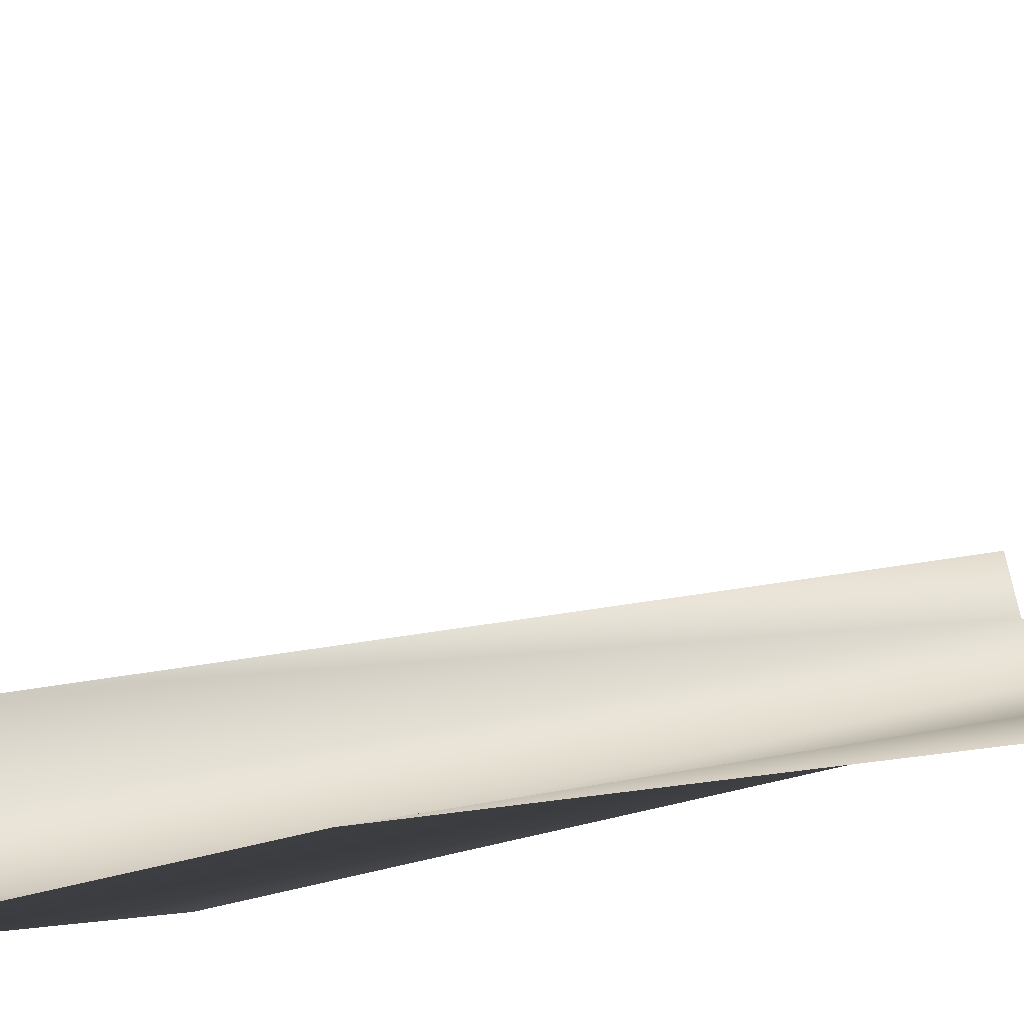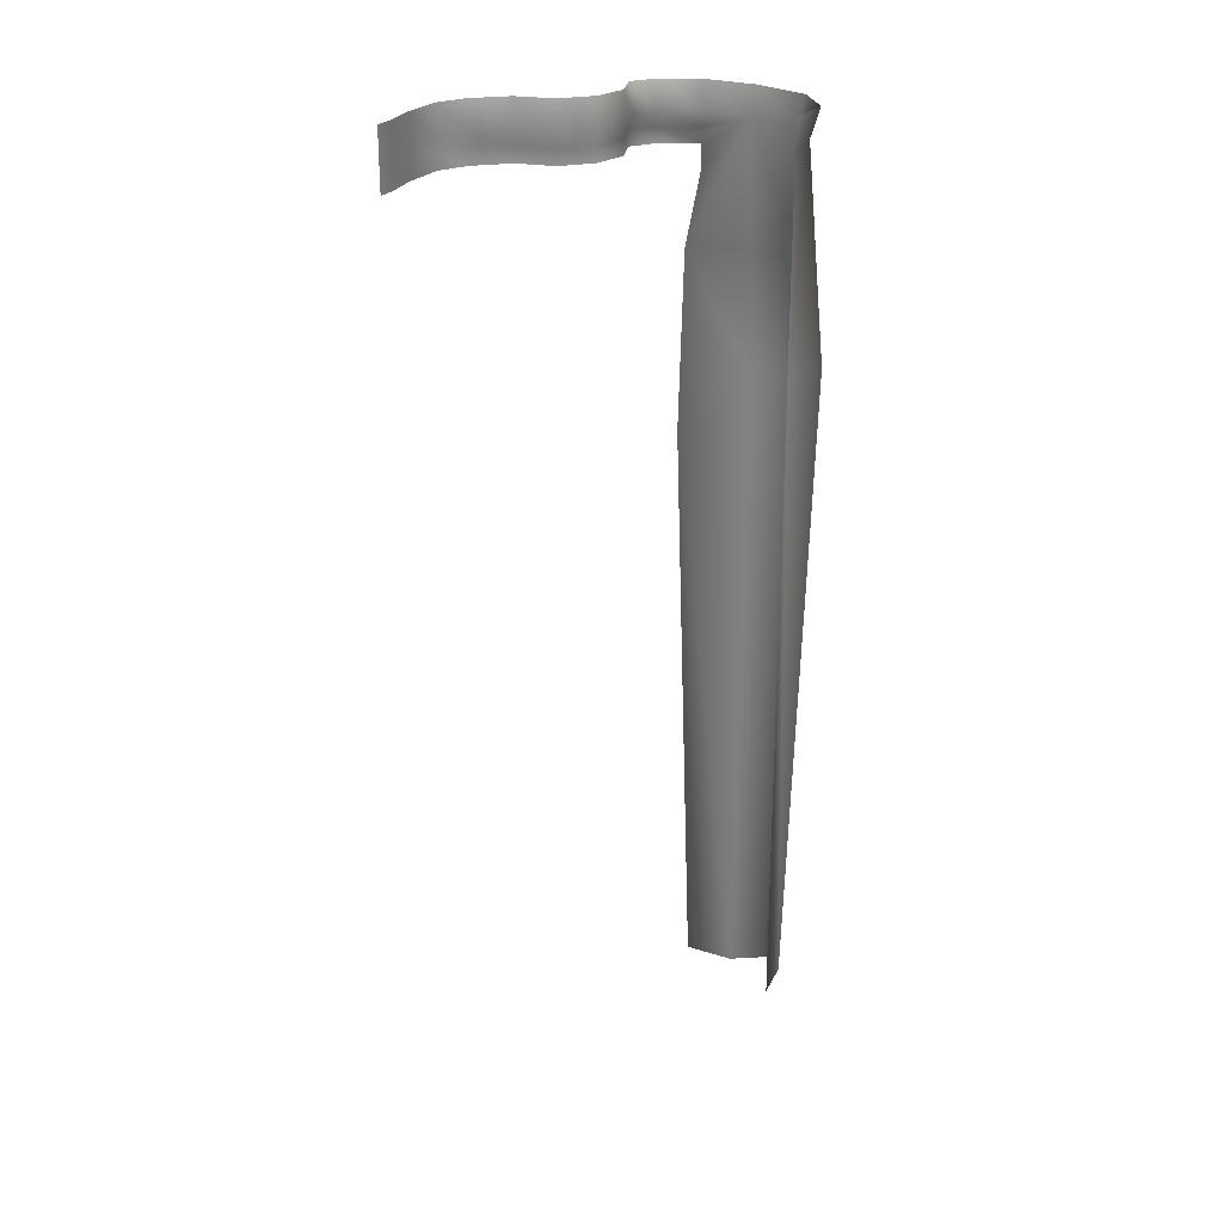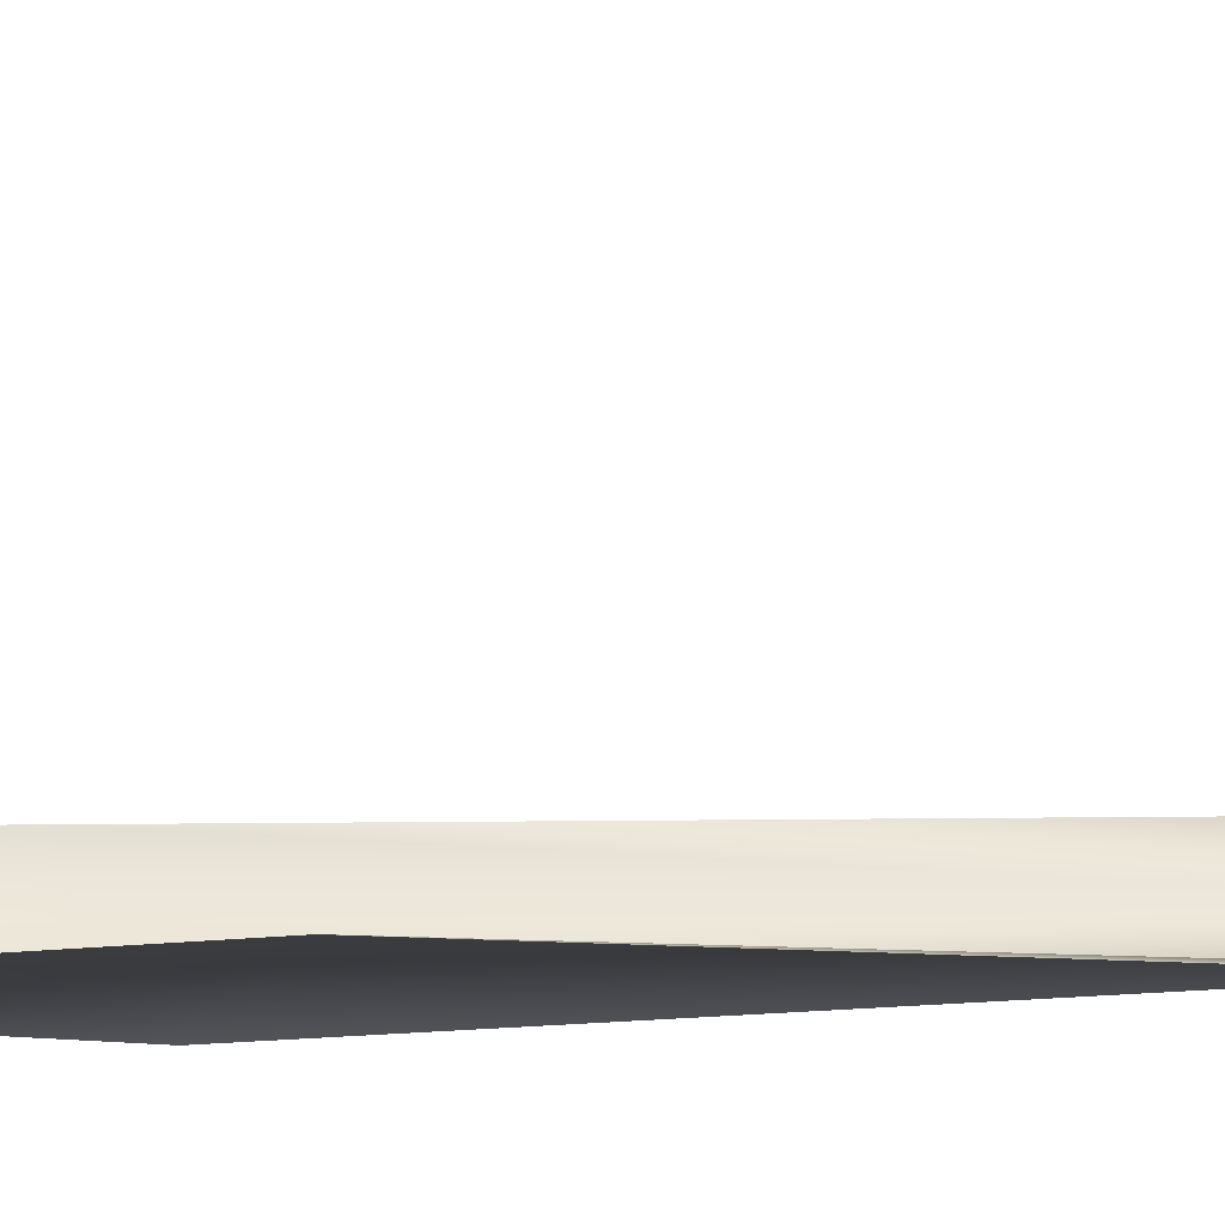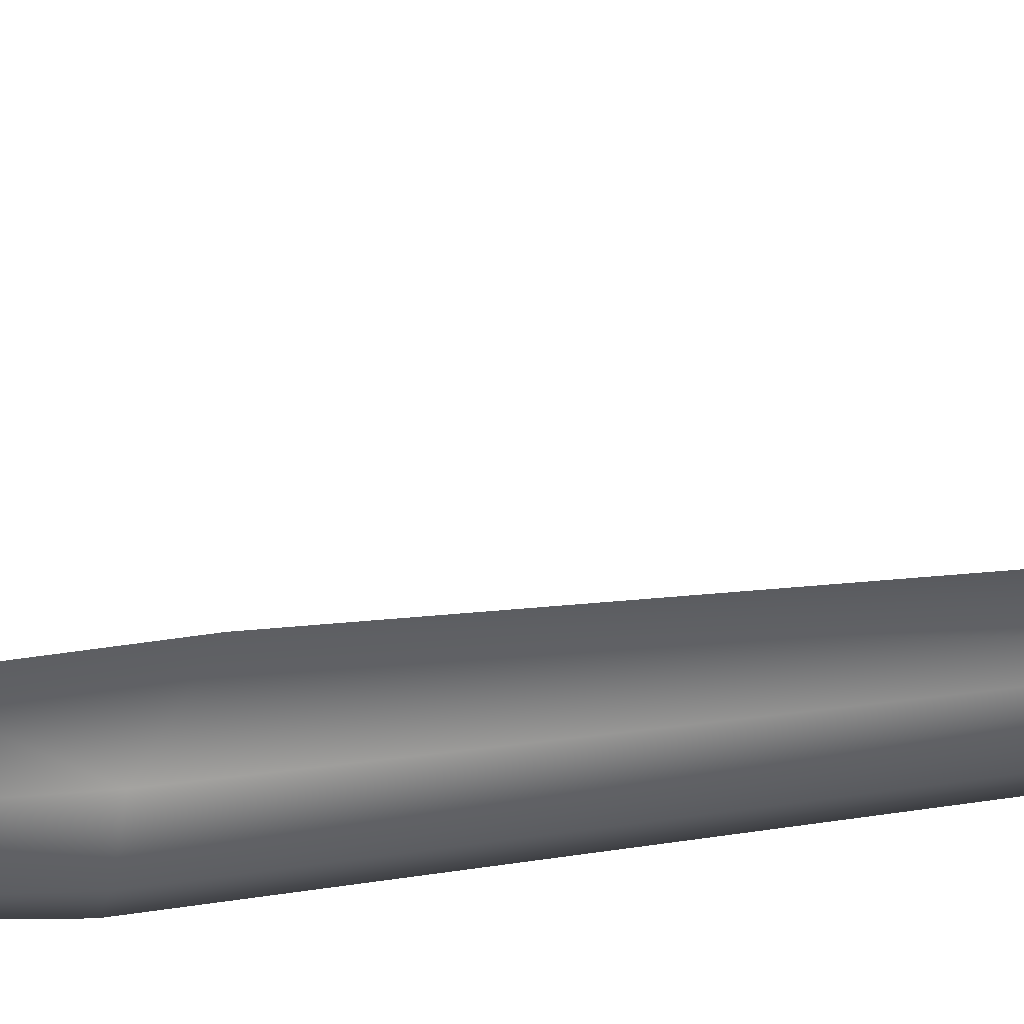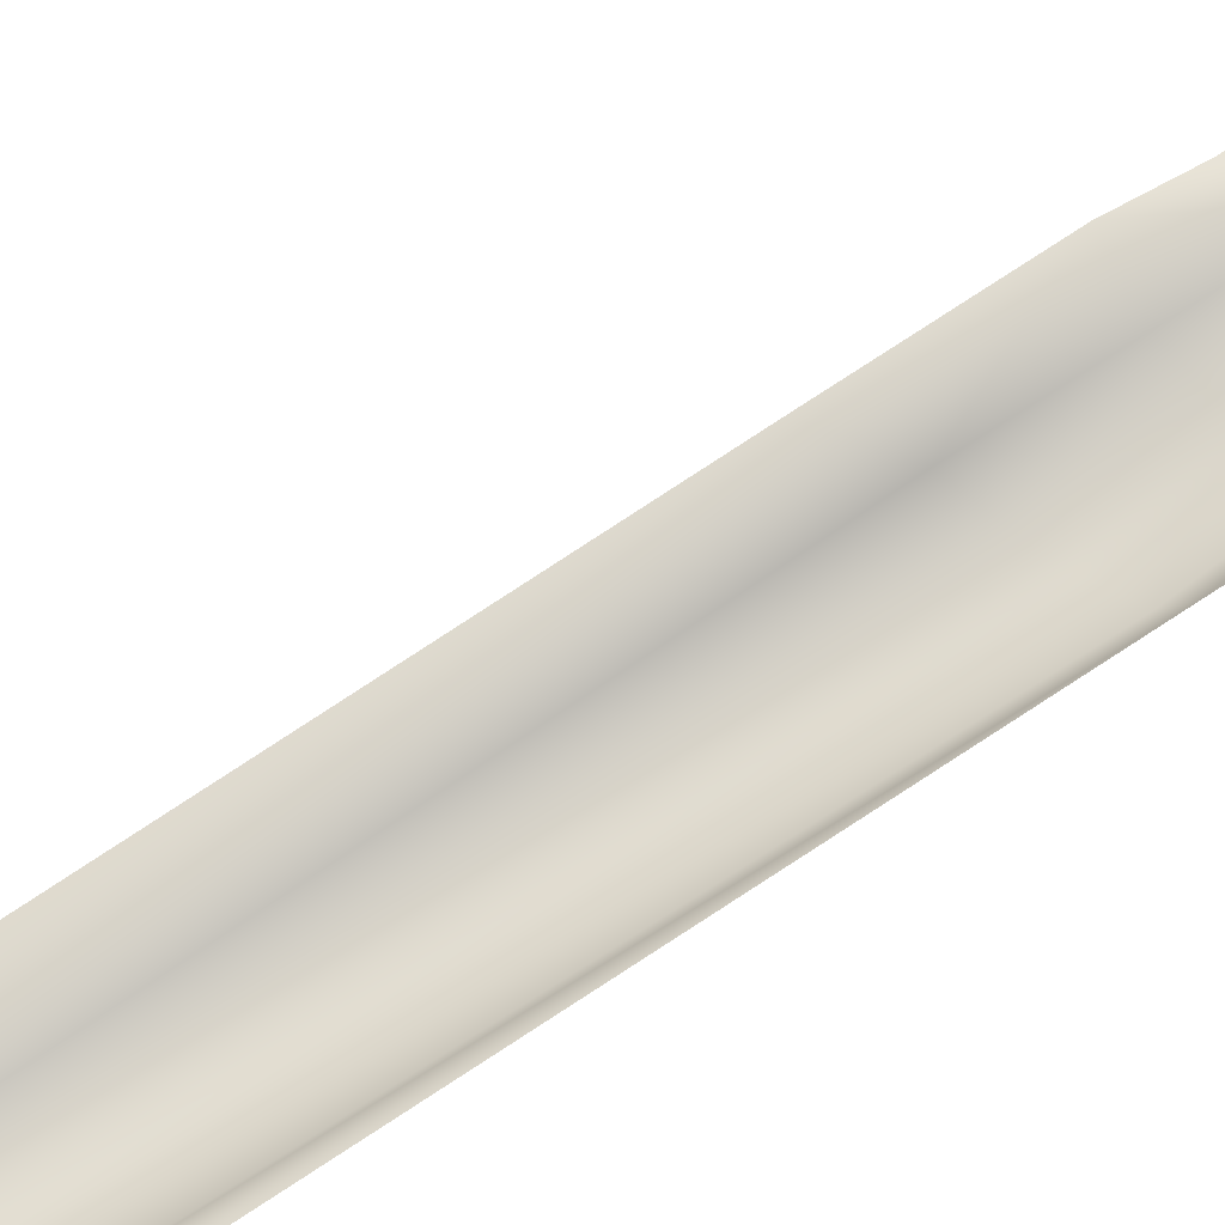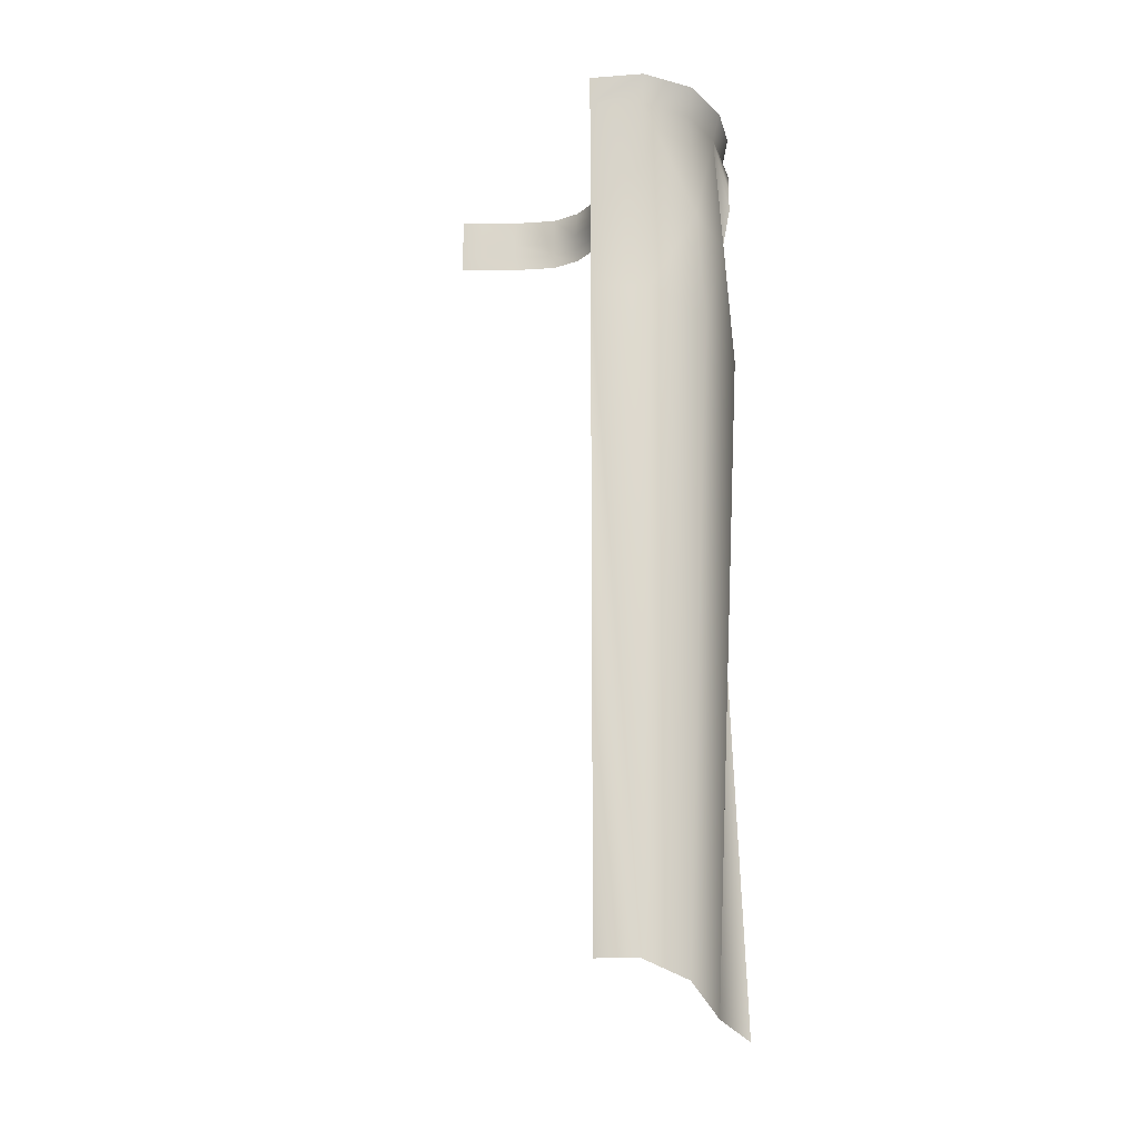
<metadata>
{"format":"obj","ext":"obj","renderer":"f3d","projection":"perspective","resolution":1024,"background":"white","views":[{"elev":13.8,"azim":-118.1,"up":"+Z"},{"elev":24.0,"azim":49.5,"up":"+Y"},{"elev":0.5,"azim":-97.3,"up":"+Z"},{"elev":-49.0,"azim":-81.7,"up":"+Z"},{"elev":78.1,"azim":57.1,"up":"+Z"},{"elev":-17.0,"azim":120.7,"up":"+Y"}]}
</metadata>
<code>
g Line111
v -8189 -4.806 4376
v -8105 -4.806 4468
v -8089 40.09 4467
v -8141 40.09 5224
v -8166 40.09 5169
v -8166 -4.806 5169
v -8228 -49.7 5071
v -8166 -49.7 5169
v -8141 -4.806 5224
v -7753 -294.7 4144
v -7629 40.09 4252
v -7591 -566.1 4213
v -7929 40.09 4171
v -7936 -327.2 4148
v -8096 -331.9 4250
v -8089 -119.5 4200
v -7761 40.09 4170
v -8089 -49.7 4200
v -7549 -548.3 4384
v -7549 40.09 4384
v -7745 -629.5 4118
v -7943 -694.4 4124
v -8089 -858.3 4275
v -8228 -4.806 5071
v -8228 40.09 5071
v -8281 -4.806 4948
v -8281 40.09 4948
v -8275 -4.806 4854
v -8263 40.09 4857
v -8222 -4.806 4744
v -8212 40.09 4749
v -8122 -4.806 4679
v -8112 40.09 4686
v -8083 -4.806 4576
v -8170 -4.806 4290
v -8089 -4.806 4200
v -8170 -49.7 4290
v -8189 -49.7 4376
v -8105 -49.7 4468
v -8083 -49.7 4576
v -8122 -49.7 4679
v -8222 -49.7 4744
v -8275 -49.7 4854
v -8281 -49.7 4948
v -8141 -49.7 5224
v -8074 40.09 4211
v -7897 -2576 4197
v -8089 -2625 4200
v -7734 -2487 4197
v -7608 -2437 4275
v -7549 -2437 4384
v -8147 40.09 4291
v -8166 40.09 4373
v -8074 40.09 4577
f 11 20 19
f 13 17 10
f 11 10 17
f 10 11 12
f 19 12 11
f 12 19 50
f 51 50 19
f 10 14 13
f 14 10 21
f 12 21 10
f 21 12 49
f 50 49 12
f 13 16 18
f 16 13 15
f 14 15 13
f 15 14 22
f 21 22 14
f 22 21 47
f 49 47 21
f 23 47 48
f 47 23 22
f 15 22 23
f 18 36 13
f 36 18 35
f 37 35 18
f 35 37 1
f 38 1 37
f 1 38 2
f 39 2 38
f 2 39 34
f 40 34 39
f 34 40 32
f 41 32 40
f 32 41 30
f 42 30 41
f 30 42 28
f 43 28 42
f 28 43 26
f 44 26 43
f 26 44 24
f 36 46 13
f 46 36 52
f 35 52 36
f 52 35 53
f 1 53 35
f 53 1 3
f 2 3 1
f 3 2 54
f 34 54 2
f 54 34 33
f 32 33 34
f 33 32 31
f 30 31 32
f 31 30 29
f 28 29 30
f 29 28 27
f 26 27 28
f 27 26 25
f 24 25 26
f 25 24 5
f 6 5 24
f 5 6 4
f 9 4 6
f 7 24 44
f 24 7 6
f 8 6 7
f 6 8 9
f 45 9 8
v -7749 124.7 4150
v -7609 124.7 4237
v -7629 40.09 4252
v -7549 124.7 4384
v -7549 40.09 4384
v -7761 40.09 4170
v -8166 40.09 5169
v -8141 40.09 5224
v -8141 124.7 5224
v -8166 124.7 5169
v -8228 40.09 5071
v -8228 124.7 5071
v -8281 40.09 4948
v -8281 124.7 4948
v -8263 40.09 4857
v -8275 124.7 4854
v -8212 40.09 4749
v -8222 124.7 4744
v -8112 40.09 4686
v -8122 124.7 4679
v -8074 40.09 4577
v -8083 124.7 4576
v -8089 40.09 4467
v -8105 124.7 4468
v -8166 40.09 4373
v -8189 124.7 4376
v -8147 40.09 4291
v -8170 124.7 4290
v -8074 40.09 4211
v -8089 124.7 4200
v -7929 40.09 4171
v -7933 124.7 4150
f 74 73 72
f 71 72 73
f 72 71 70
f 69 70 71
f 70 69 68
f 67 68 69
f 68 67 66
f 65 66 67
f 66 65 64
f 61 64 65
f 64 61 63
f 62 63 61
f 58 59 56
f 57 56 59
f 56 57 55
f 60 55 57
f 55 60 86
f 85 86 60
f 86 85 84
f 83 84 85
f 84 83 82
f 81 82 83
f 82 81 80
f 79 80 81
f 80 79 78
f 77 78 79
f 78 77 76
f 75 76 77
f 76 75 74
f 73 74 75

</code>
